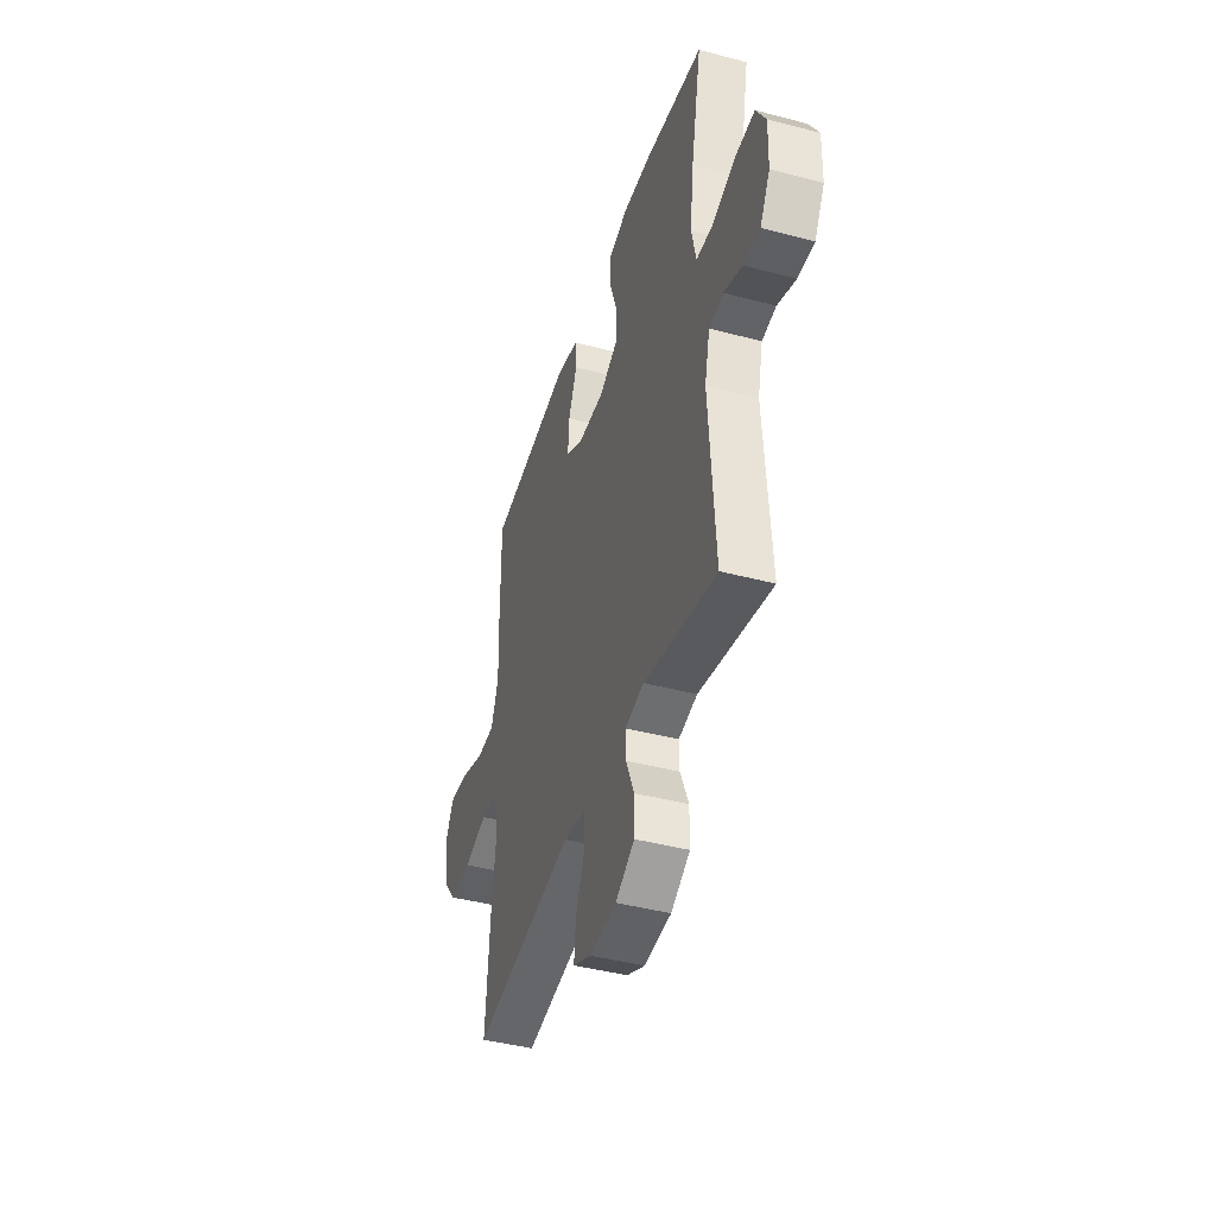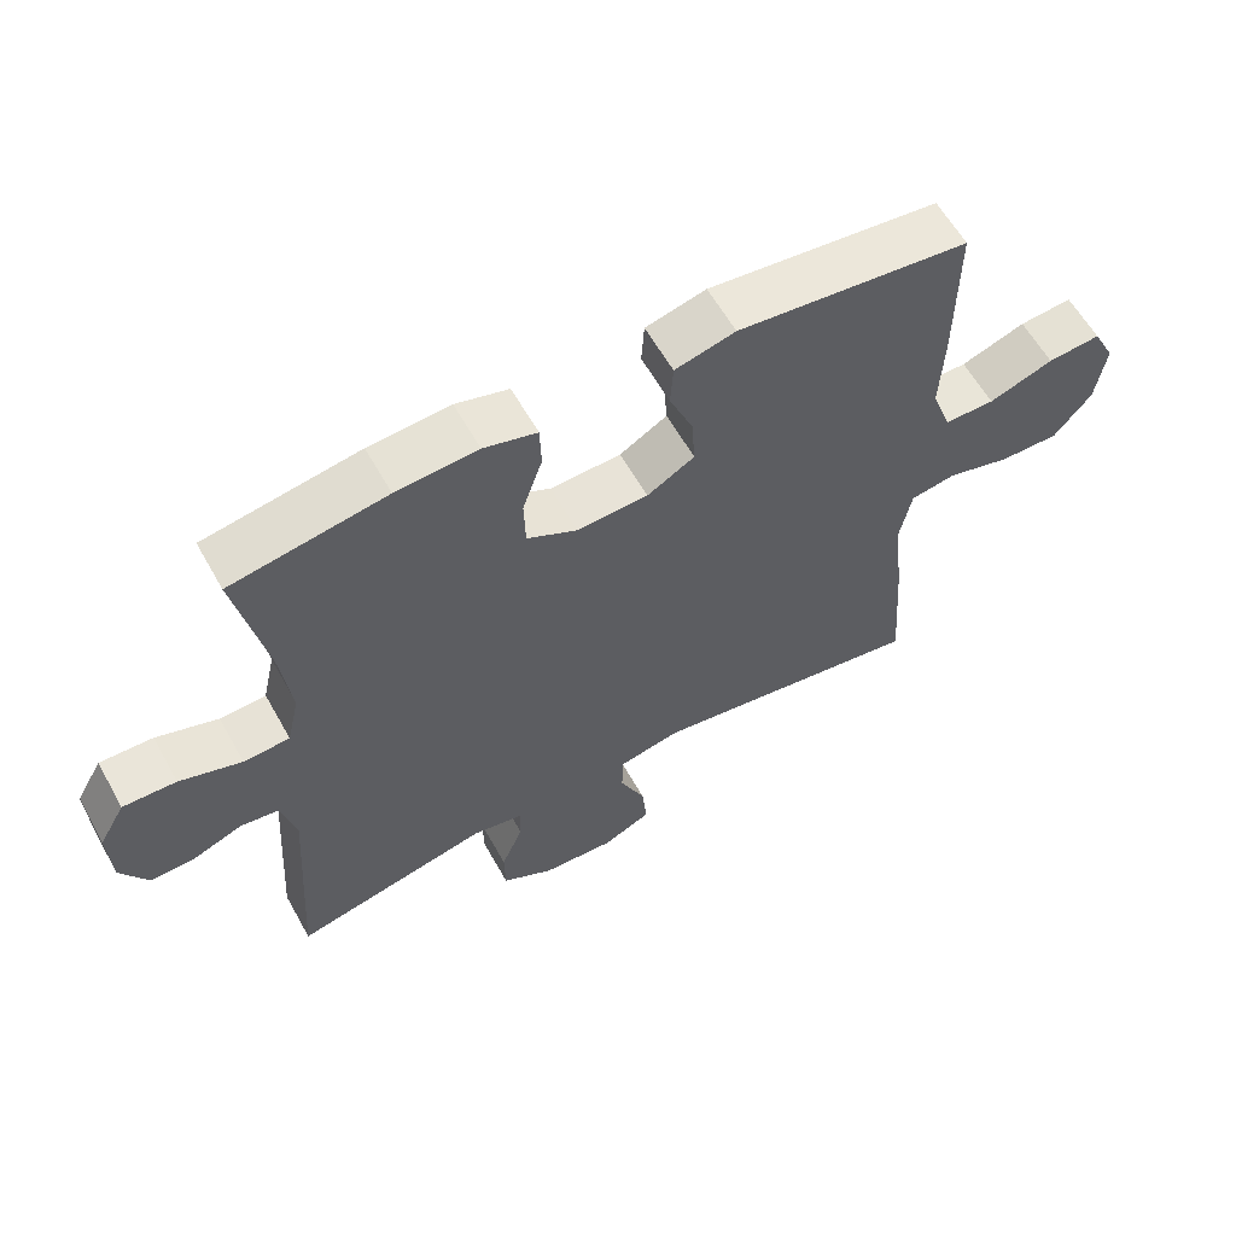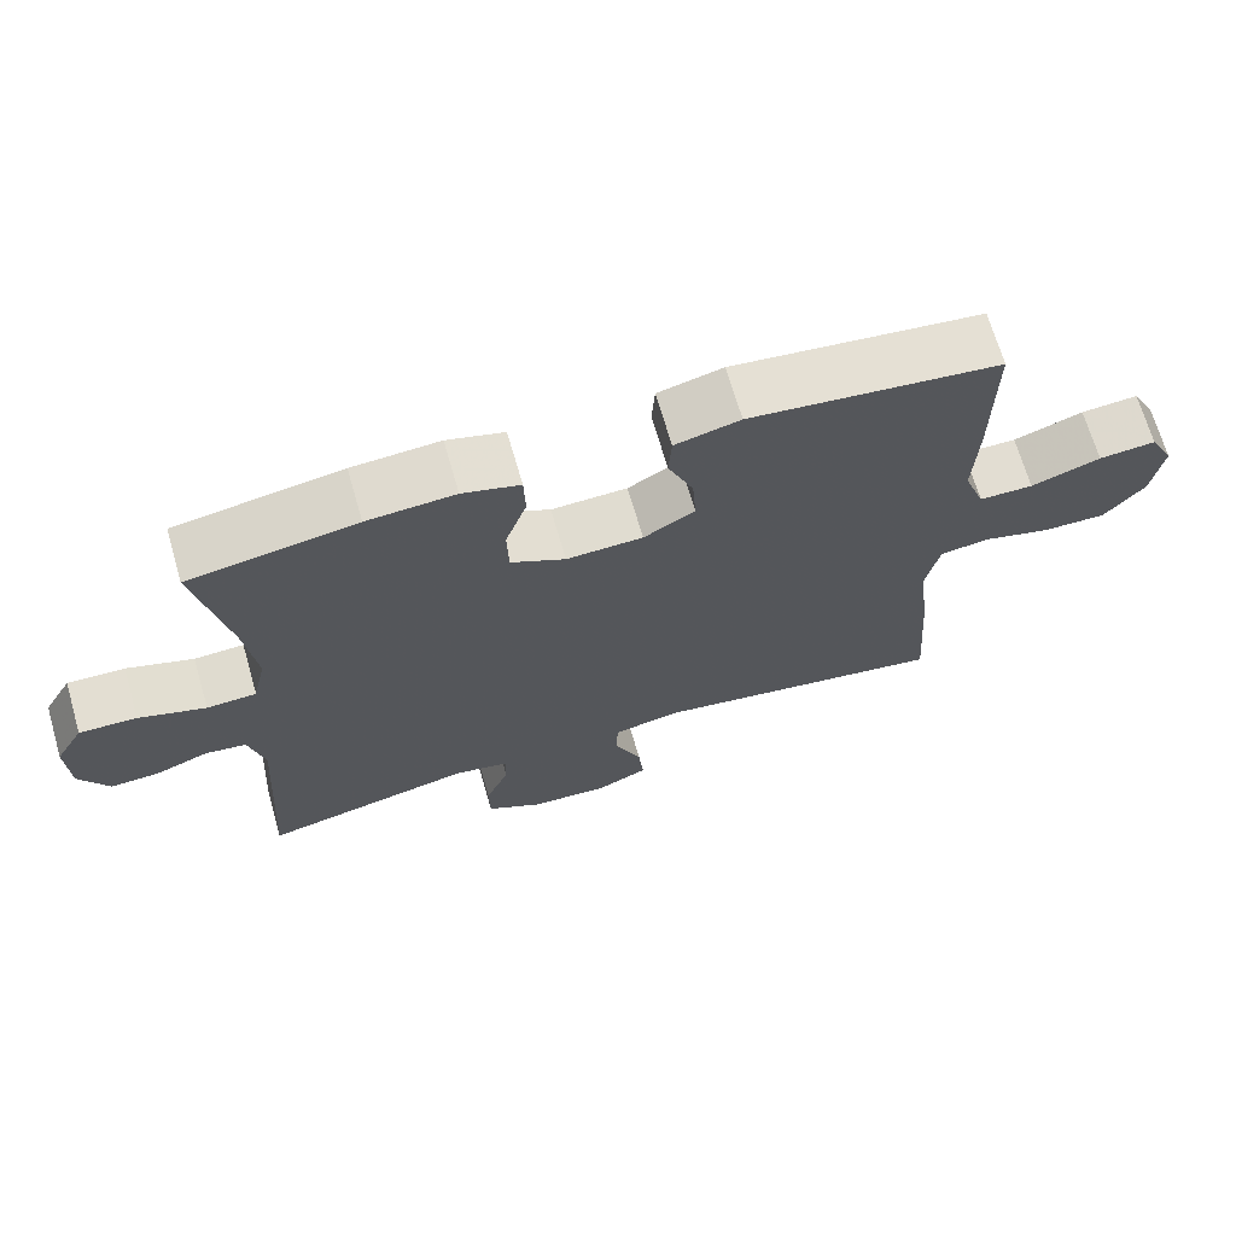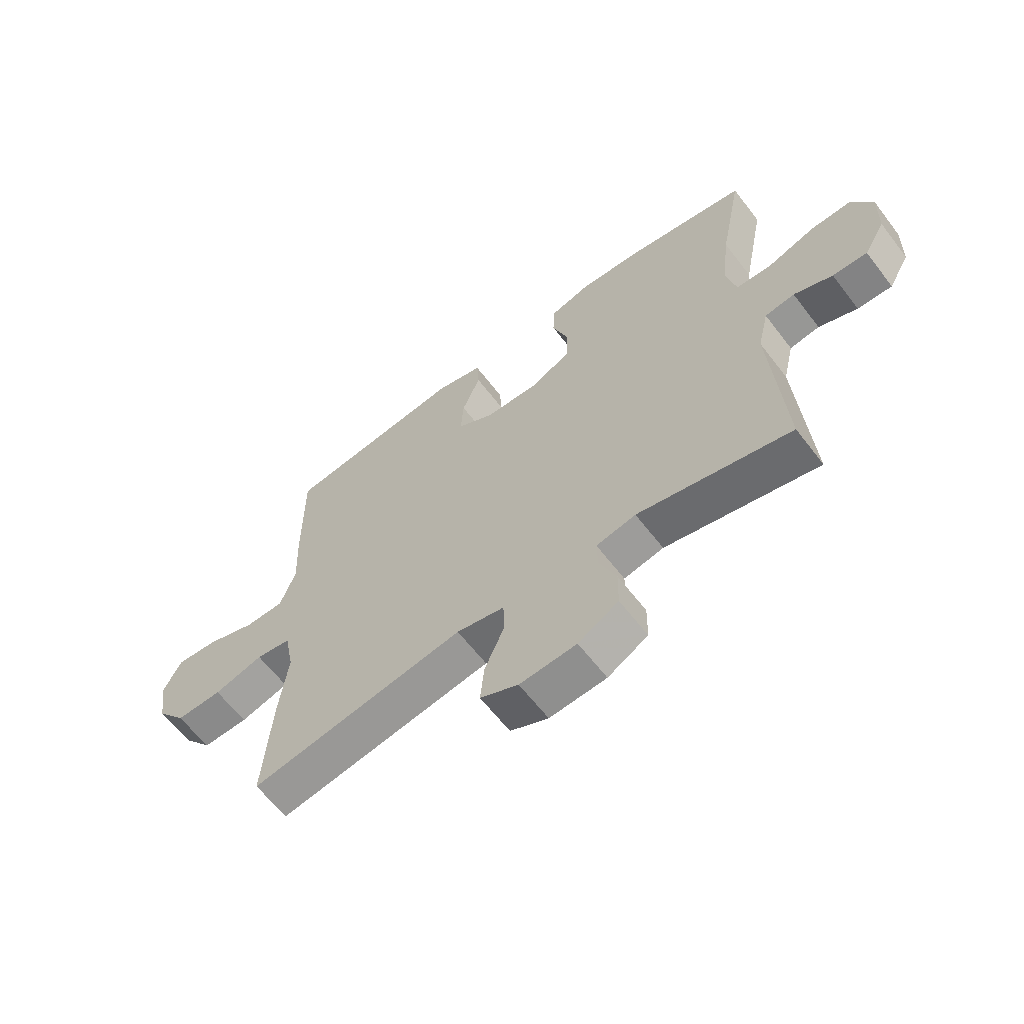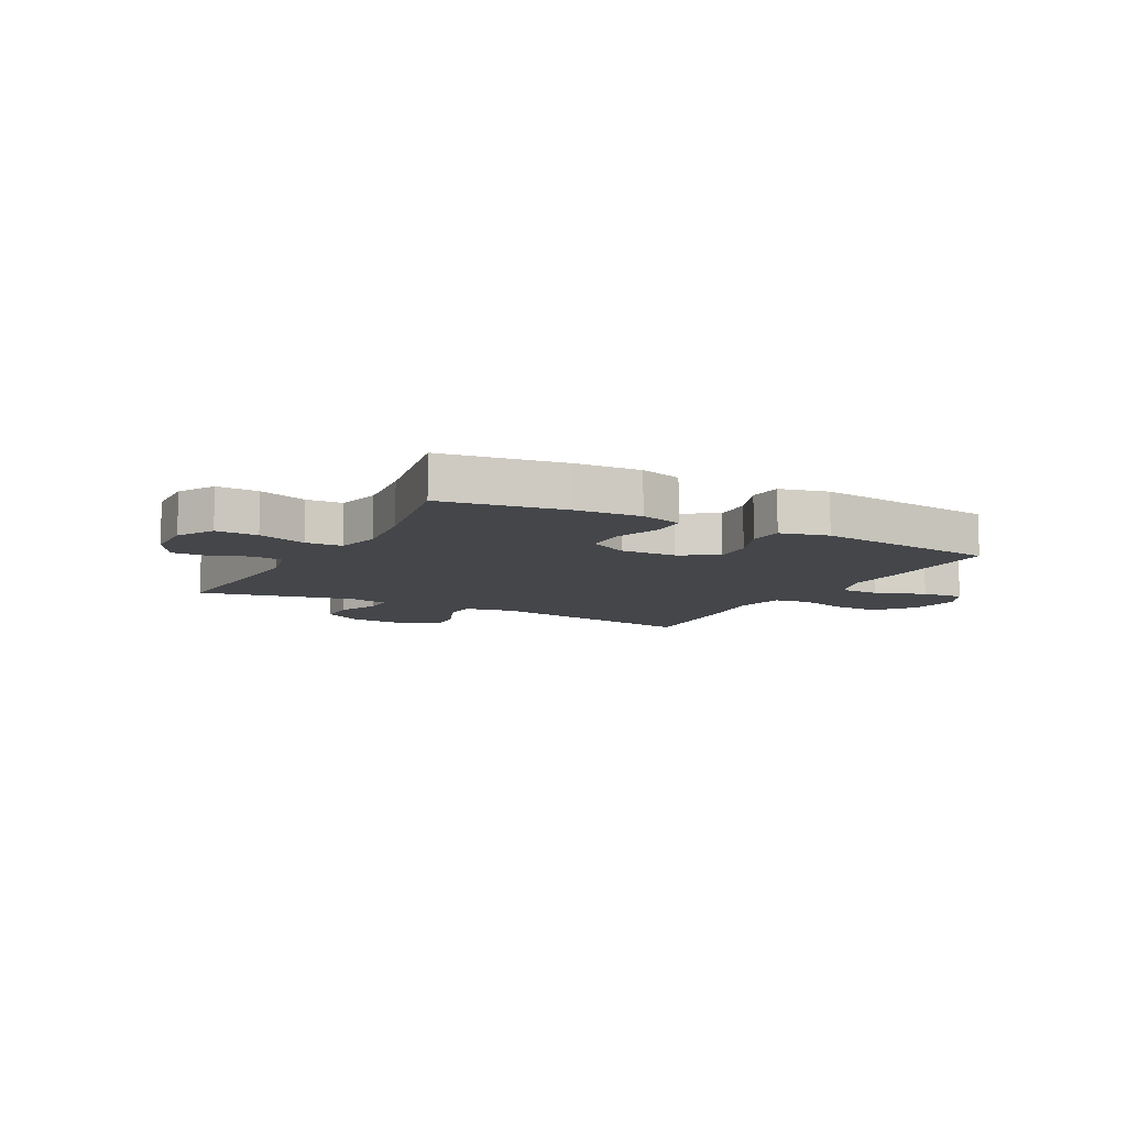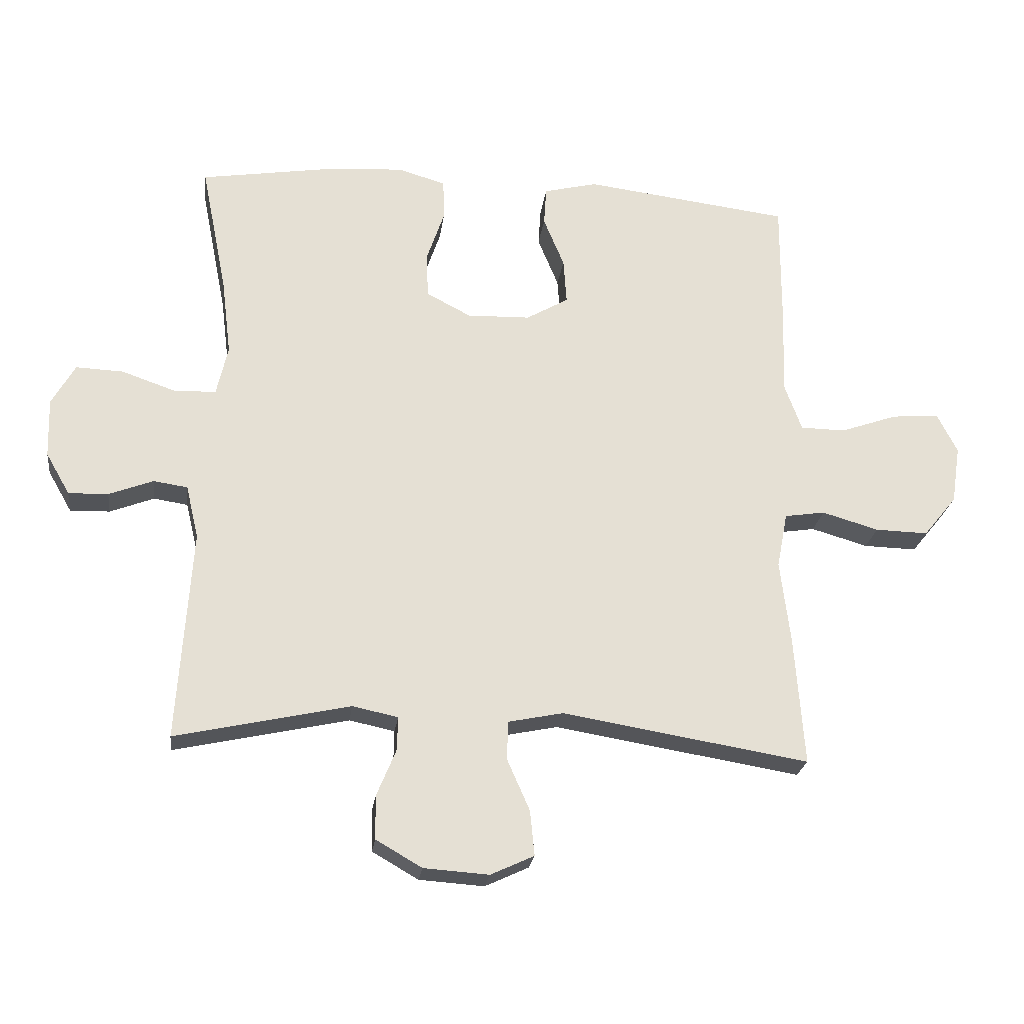
<metadata>
{"format":"obj","ext":"obj","renderer":"f3d","projection":"perspective","resolution":1024,"background":"white","views":[{"elev":-42.7,"azim":-107.5,"up":"+Z"},{"elev":60.5,"azim":-29.2,"up":"+Z"},{"elev":68.7,"azim":-16.2,"up":"+Z"},{"elev":-62.5,"azim":-142.6,"up":"+Z"},{"elev":-9.4,"azim":-28.3,"up":"+Y"},{"elev":-23.7,"azim":-7.4,"up":"+Z"}]}
</metadata>
<code>
v -0.5 0.07 0.5
v -0.282 0.07 0.535
v -0.167 0.07 0.542
v -0.092 0.07 0.52
v -0.09 0.07 0.456
v -0.118 0.07 0.374
v -0.116 0.07 0.301
v -0.045 0.07 0.264
v 0.055 0.07 0.267
v 0.122 0.07 0.306
v 0.117 0.07 0.378
v 0.084 0.07 0.458
v 0.088 0.07 0.519
v 0.173 0.07 0.54
v 0.5 0.07 0.5
v 0.499 0.07 0.286
v 0.494 0.07 0.166
v 0.522 0.07 0.089
v 0.593 0.07 0.088
v 0.684 0.07 0.12
v 0.759 0.07 0.126
v 0.791 0.07 0.063
v 0.777 0.07 -0.029
v 0.724 0.07 -0.094
v 0.64 0.07 -0.092
v 0.55 0.07 -0.066
v 0.486 0.07 -0.076
v 0.469 0.07 -0.164
v 0.485 0.07 -0.295
v 0.5 0.07 -0.5
v 0.109 0.07 -0.436
v 0.022 0.07 -0.454
v 0.02 0.07 -0.515
v 0.056 0.07 -0.597
v 0.063 0.07 -0.668
v -0.006 0.07 -0.7
v -0.109 0.07 -0.693
v -0.182 0.07 -0.651
v -0.183 0.07 -0.582
v -0.152 0.07 -0.507
v -0.151 0.07 -0.454
v -0.223 0.07 -0.439
v -0.5 0.07 -0.5
v -0.478 0.07 -0.165
v -0.498 0.07 -0.081
v -0.552 0.07 -0.073
v -0.622 0.07 -0.1
v -0.685 0.07 -0.102
v -0.723 0.07 -0.036
v -0.726 0.07 0.058
v -0.689 0.07 0.123
v -0.614 0.07 0.12
v -0.527 0.07 0.09
v -0.462 0.07 0.093
v -0.444 0.07 0.172
v -0.459 0.07 0.293
v -0.5 0 0.5
v -0.282 0 0.535
v -0.167 0 0.542
v -0.092 0 0.52
v -0.09 0 0.456
v -0.118 0 0.374
v -0.116 0 0.301
v -0.045 0 0.264
v 0.055 0 0.267
v 0.122 0 0.306
v 0.117 0 0.378
v 0.084 0 0.458
v 0.088 0 0.519
v 0.173 0 0.54
v 0.5 0 0.5
v 0.499 0 0.286
v 0.494 0 0.166
v 0.522 0 0.089
v 0.593 0 0.088
v 0.684 0 0.12
v 0.759 0 0.126
v 0.791 0 0.063
v 0.777 0 -0.029
v 0.724 0 -0.094
v 0.64 0 -0.092
v 0.55 0 -0.066
v 0.486 0 -0.076
v 0.469 0 -0.164
v 0.485 0 -0.295
v 0.5 0 -0.5
v 0.109 0 -0.436
v 0.022 0 -0.454
v 0.02 0 -0.515
v 0.056 0 -0.597
v 0.063 0 -0.668
v -0.006 0 -0.7
v -0.109 0 -0.693
v -0.182 0 -0.651
v -0.183 0 -0.582
v -0.152 0 -0.507
v -0.151 0 -0.454
v -0.223 0 -0.439
v -0.5 0 -0.5
v -0.478 0 -0.165
v -0.498 0 -0.081
v -0.552 0 -0.073
v -0.622 0 -0.1
v -0.685 0 -0.102
v -0.723 0 -0.036
v -0.726 0 0.058
v -0.689 0 0.123
v -0.614 0 0.12
v -0.527 0 0.09
v -0.462 0 0.093
v -0.444 0 0.172
v -0.459 0 0.293
f 51 52 53
f 50 51 53
f 49 50 53
f 48 49 53
f 47 48 53
f 46 47 53
f 45 46 53 54
f 44 45 54 55
f 42 43 44 55
f 38 39 40
f 37 38 40
f 36 37 40
f 35 36 40
f 34 35 40
f 33 34 40
f 32 33 40 41
f 42 55 56
f 41 42 56
f 32 41 56
f 31 32 56
f 24 25 26
f 23 24 26
f 22 23 26
f 21 22 26
f 20 21 26
f 19 20 26
f 18 19 26 27
f 17 18 27
f 15 16 17
f 14 15 17
f 13 14 17
f 12 13 17
f 11 12 17
f 17 27 28
f 11 17 28
f 10 11 28
f 4 5 6
f 3 4 6
f 2 3 6
f 1 2 6
f 56 1 6
f 56 6 7
f 31 56 7 8
f 29 30 31
f 28 29 31
f 10 28 31
f 9 10 31
f 8 9 31
f 109 108 107
f 109 107 106
f 109 106 105
f 109 105 104
f 109 104 103
f 109 103 102
f 110 109 102 101
f 111 110 101 100
f 111 100 99 98
f 96 95 94
f 96 94 93
f 96 93 92
f 96 92 91
f 96 91 90
f 96 90 89
f 97 96 89 88
f 112 111 98
f 112 98 97
f 112 97 88
f 112 88 87
f 82 81 80
f 82 80 79
f 82 79 78
f 82 78 77
f 82 77 76
f 82 76 75
f 83 82 75 74
f 83 74 73
f 73 72 71
f 73 71 70
f 73 70 69
f 73 69 68
f 73 68 67
f 84 83 73
f 84 73 67
f 84 67 66
f 62 61 60
f 62 60 59
f 62 59 58
f 62 58 57
f 62 57 112
f 63 62 112
f 64 63 112 87
f 87 86 85
f 87 85 84
f 87 84 66
f 87 66 65
f 87 65 64
f 1 57 58 2
f 2 58 59 3
f 3 59 60 4
f 4 60 61 5
f 5 61 62 6
f 6 62 63 7
f 7 63 64 8
f 8 64 65 9
f 9 65 66 10
f 10 66 67 11
f 11 67 68 12
f 12 68 69 13
f 13 69 70 14
f 14 70 71 15
f 15 71 72 16
f 16 72 73 17
f 17 73 74 18
f 18 74 75 19
f 19 75 76 20
f 20 76 77 21
f 21 77 78 22
f 22 78 79 23
f 23 79 80 24
f 24 80 81 25
f 25 81 82 26
f 26 82 83 27
f 27 83 84 28
f 28 84 85 29
f 29 85 86 30
f 30 86 87 31
f 31 87 88 32
f 32 88 89 33
f 33 89 90 34
f 34 90 91 35
f 35 91 92 36
f 36 92 93 37
f 37 93 94 38
f 38 94 95 39
f 39 95 96 40
f 40 96 97 41
f 41 97 98 42
f 42 98 99 43
f 43 99 100 44
f 44 100 101 45
f 45 101 102 46
f 46 102 103 47
f 47 103 104 48
f 48 104 105 49
f 49 105 106 50
f 50 106 107 51
f 51 107 108 52
f 52 108 109 53
f 53 109 110 54
f 54 110 111 55
f 55 111 112 56
f 56 112 57 1

</code>
